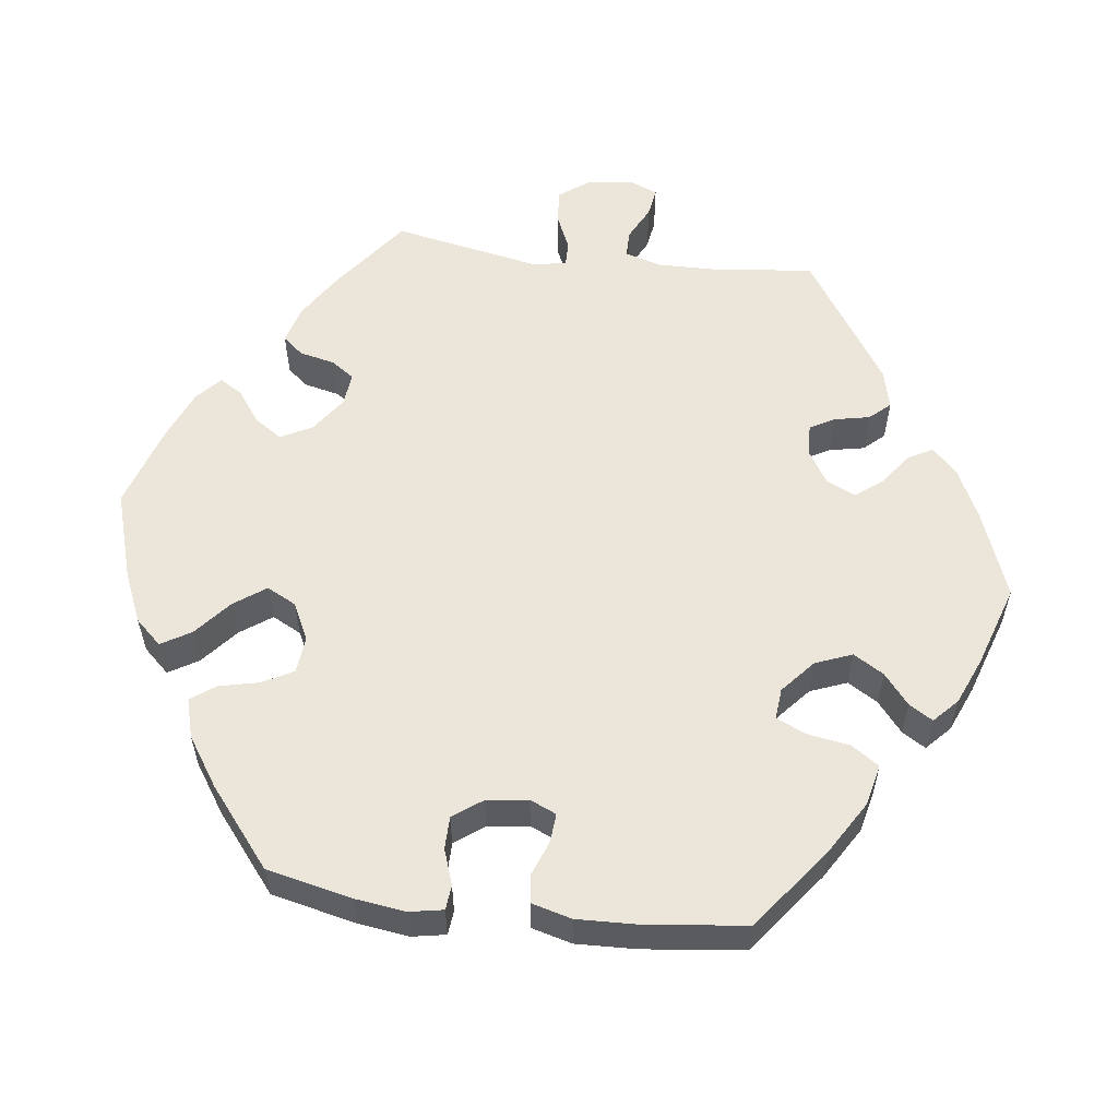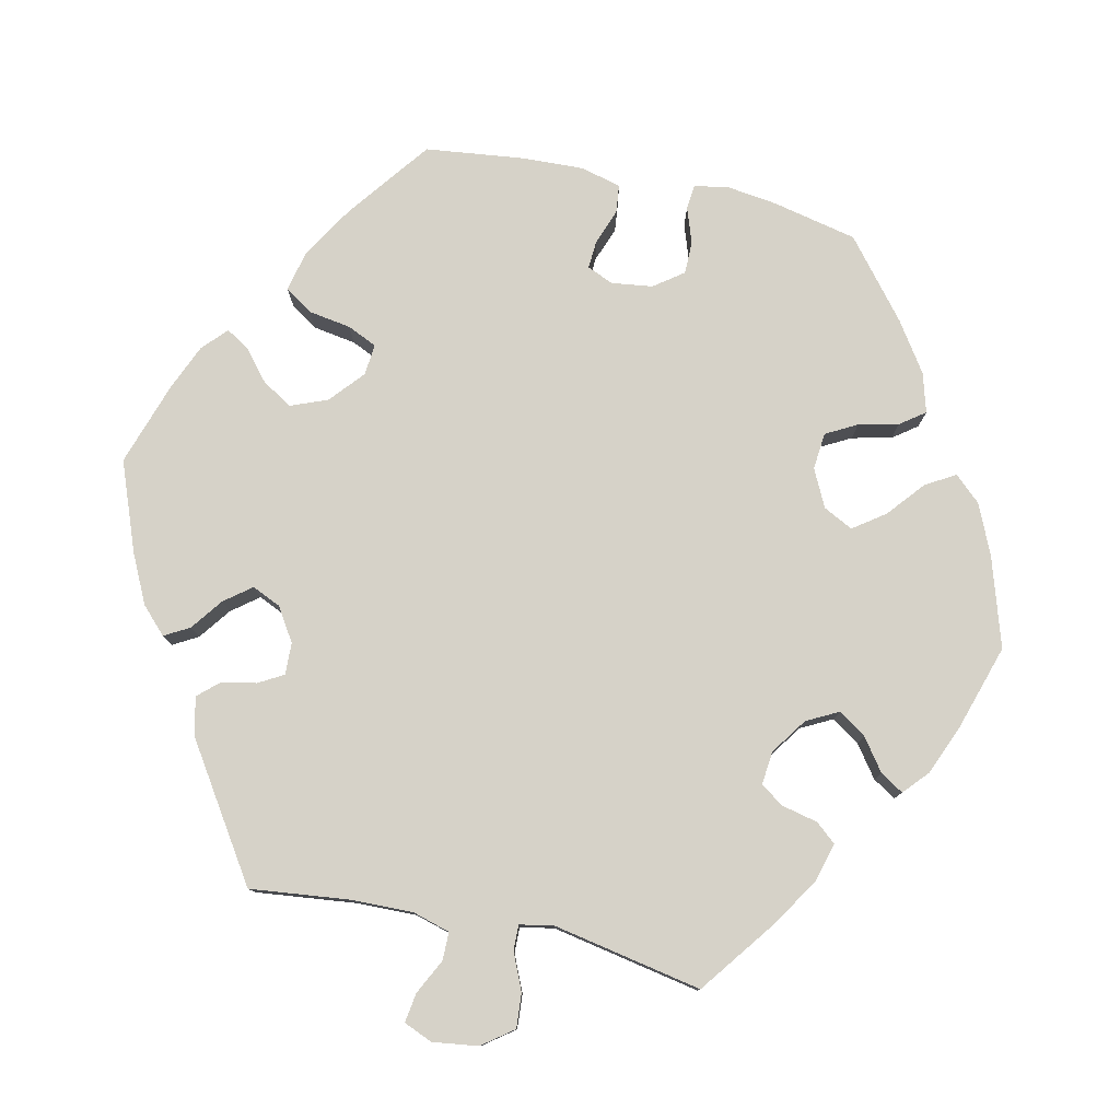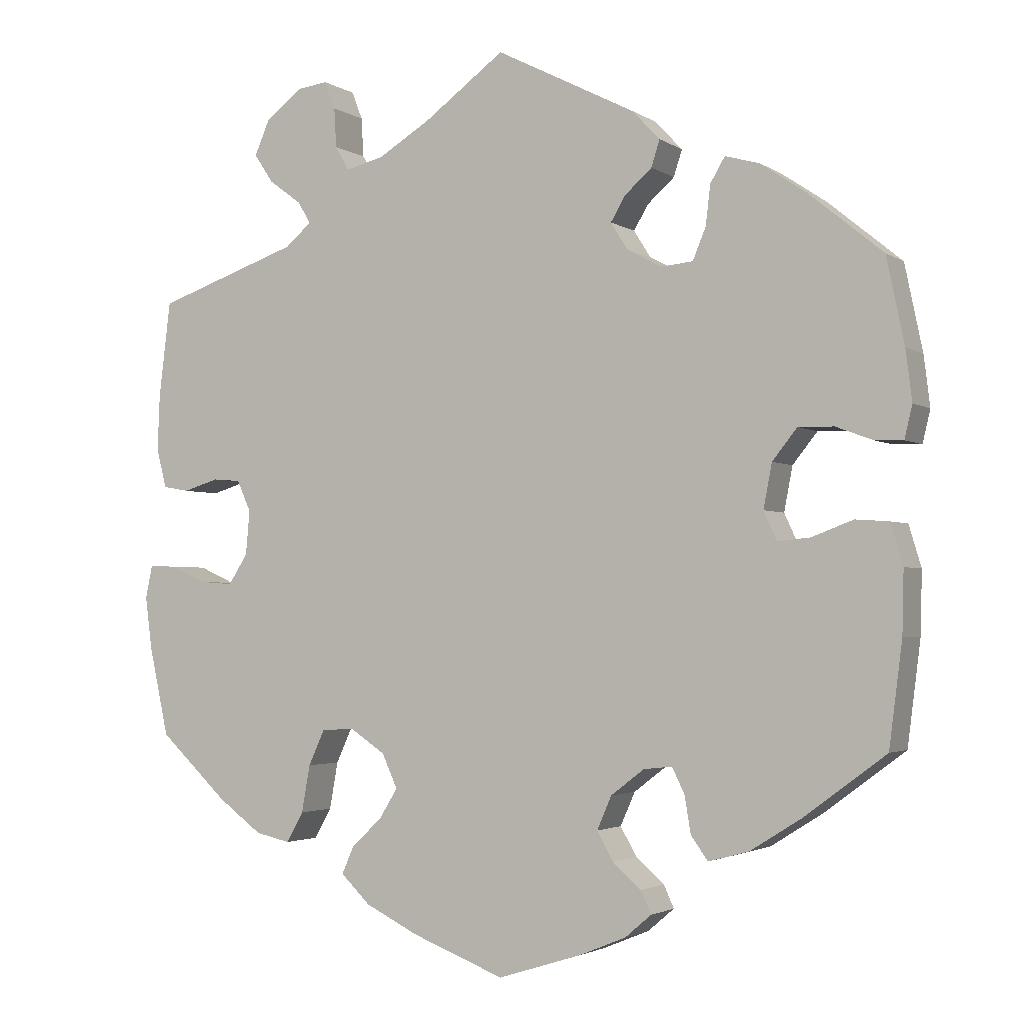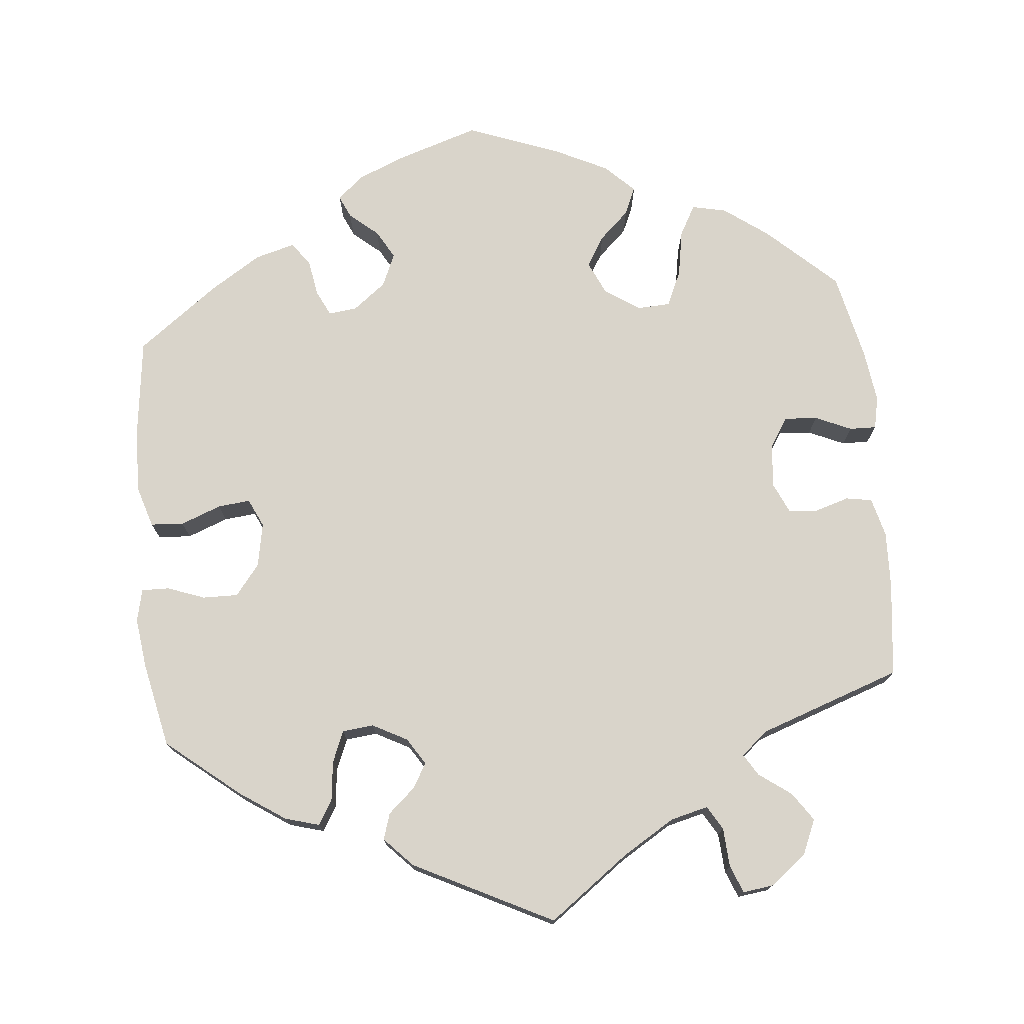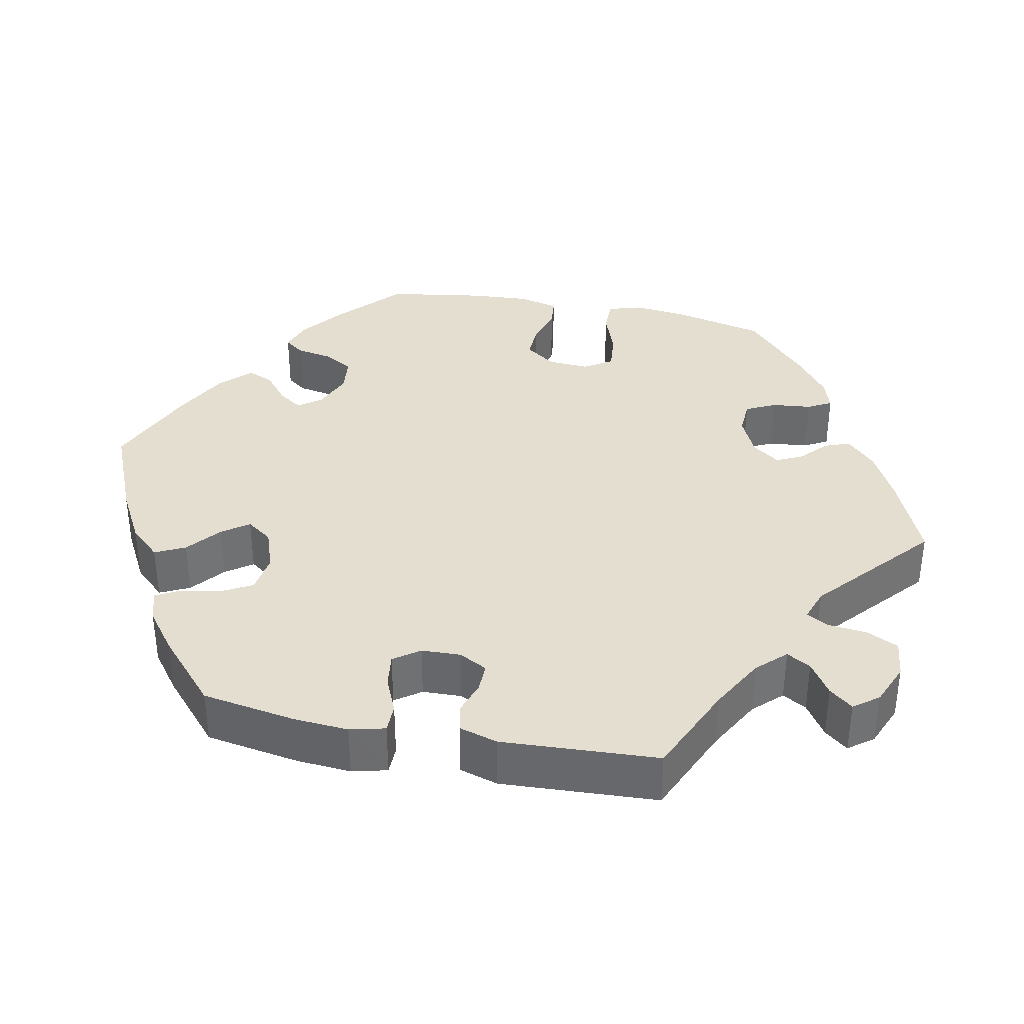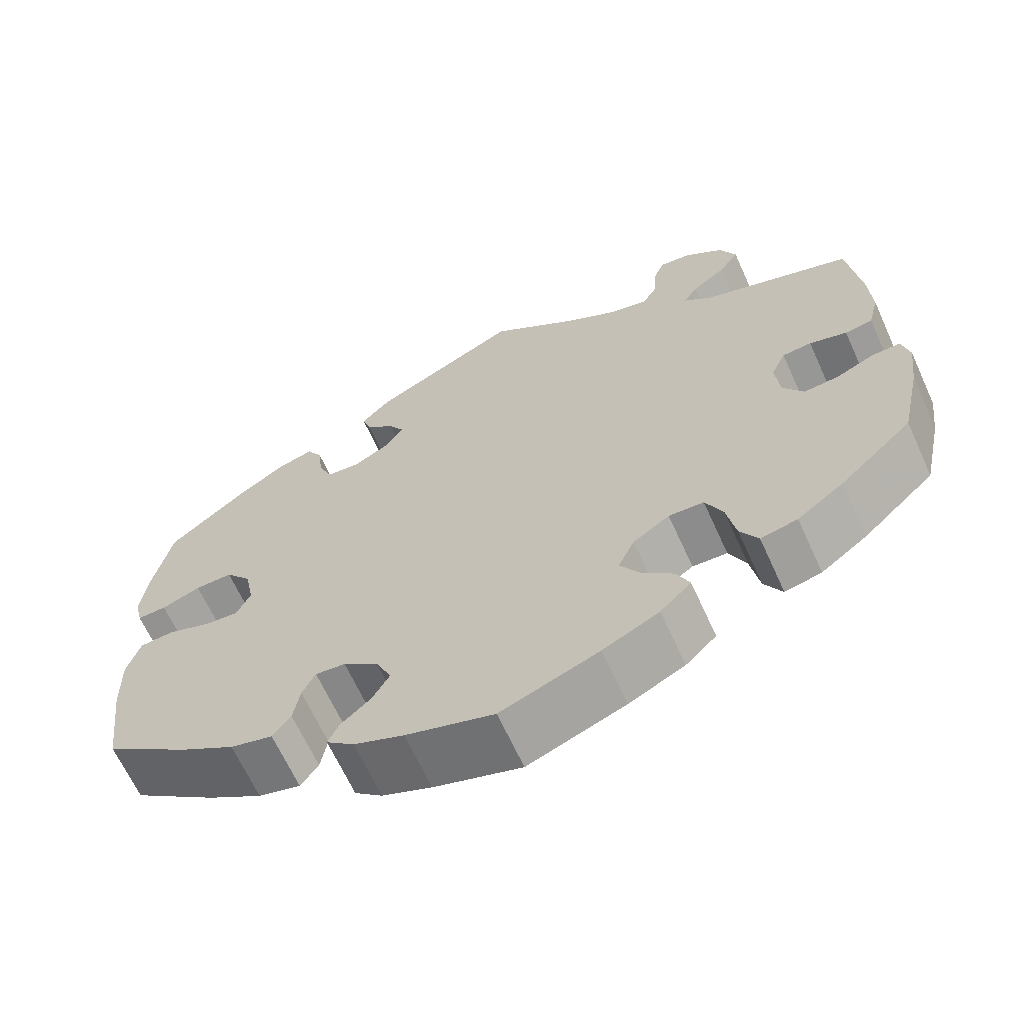
<metadata>
{"format":"obj","ext":"obj","renderer":"f3d","projection":"perspective","resolution":1024,"background":"white","views":[{"elev":56.7,"azim":-142.8,"up":"+Y"},{"elev":78.4,"azim":42.3,"up":"+Y"},{"elev":-2.6,"azim":-153.2,"up":"+Z"},{"elev":74.8,"azim":-5.7,"up":"+Y"},{"elev":36.4,"azim":-18.6,"up":"+Y"},{"elev":-65.7,"azim":24.5,"up":"+Z"}]}
</metadata>
<code>
v 0.515 0.07 0.167
v 0.518 0.07 0.094
v 0.505 0.07 0.043
v 0.471 0.07 0.037
v 0.425 0.07 0.051
v 0.389 0.07 0.048
v 0.371 0.07 0.008
v 0.376 0.07 -0.049
v 0.401 0.07 -0.088
v 0.444 0.07 -0.085
v 0.491 0.07 -0.064
v 0.526 0.07 -0.063
v 0.535 0.07 -0.105
v 0.526 0.07 -0.174
v 0.501 0.07 -0.288
v 0.412 0.07 -0.371
v 0.355 0.07 -0.413
v 0.31 0.07 -0.423
v 0.288 0.07 -0.384
v 0.277 0.07 -0.323
v 0.256 0.07 -0.277
v 0.213 0.07 -0.275
v 0.168 0.07 -0.305
v 0.148 0.07 -0.349
v 0.172 0.07 -0.388
v 0.211 0.07 -0.424
v 0.227 0.07 -0.46
v 0.189 0.07 -0.497
v 0.12 0.07 -0.531
v 0 0.07 -0.577
v -0.108 0.07 -0.543
v -0.169 0.07 -0.518
v -0.203 0.07 -0.489
v -0.19 0.07 -0.46
v -0.153 0.07 -0.428
v -0.132 0.07 -0.391
v -0.151 0.07 -0.348
v -0.194 0.07 -0.315
v -0.231 0.07 -0.311
v -0.247 0.07 -0.344
v -0.255 0.07 -0.392
v -0.277 0.07 -0.422
v -0.329 0.07 -0.408
v -0.396 0.07 -0.366
v -0.501 0.07 -0.288
v -0.518 0.07 -0.155
v -0.52 0.07 -0.075
v -0.504 0.07 -0.022
v -0.461 0.07 -0.019
v -0.408 0.07 -0.039
v -0.366 0.07 -0.043
v -0.349 0.07 -0.006
v -0.36 0.07 0.051
v -0.392 0.07 0.091
v -0.438 0.07 0.09
v -0.486 0.07 0.072
v -0.522 0.07 0.071
v -0.532 0.07 0.113
v -0.524 0.07 0.178
v -0.501 0.07 0.289
v -0.406 0.07 0.367
v -0.347 0.07 0.407
v -0.302 0.07 0.42
v -0.283 0.07 0.388
v -0.277 0.07 0.337
v -0.26 0.07 0.296
v -0.219 0.07 0.292
v -0.174 0.07 0.316
v -0.152 0.07 0.351
v -0.171 0.07 0.383
v -0.206 0.07 0.414
v -0.217 0.07 0.448
v -0.181 0.07 0.486
v 0 0.07 0.578
v 0.105 0.07 0.501
v 0.173 0.07 0.46
v 0.222 0.07 0.448
v 0.24 0.07 0.479
v 0.243 0.07 0.53
v 0.257 0.07 0.566
v 0.297 0.07 0.561
v 0.344 0.07 0.525
v 0.364 0.07 0.479
v 0.339 0.07 0.442
v 0.297 0.07 0.411
v 0.28 0.07 0.383
v 0.314 0.07 0.354
v 0.5 0.07 0.29
v 0.515 0 0.167
v 0.518 0 0.094
v 0.505 0 0.043
v 0.471 0 0.037
v 0.425 0 0.051
v 0.389 0 0.048
v 0.371 0 0.008
v 0.376 0 -0.049
v 0.401 0 -0.088
v 0.444 0 -0.085
v 0.491 0 -0.064
v 0.526 0 -0.063
v 0.535 0 -0.105
v 0.526 0 -0.174
v 0.501 0 -0.288
v 0.412 0 -0.371
v 0.355 0 -0.413
v 0.31 0 -0.423
v 0.288 0 -0.384
v 0.277 0 -0.323
v 0.256 0 -0.277
v 0.213 0 -0.275
v 0.168 0 -0.305
v 0.148 0 -0.349
v 0.172 0 -0.388
v 0.211 0 -0.424
v 0.227 0 -0.46
v 0.189 0 -0.497
v 0.12 0 -0.531
v 0 0 -0.577
v -0.108 0 -0.543
v -0.169 0 -0.518
v -0.203 0 -0.489
v -0.19 0 -0.46
v -0.153 0 -0.428
v -0.132 0 -0.391
v -0.151 0 -0.348
v -0.194 0 -0.315
v -0.231 0 -0.311
v -0.247 0 -0.344
v -0.255 0 -0.392
v -0.277 0 -0.422
v -0.329 0 -0.408
v -0.396 0 -0.366
v -0.501 0 -0.288
v -0.518 0 -0.155
v -0.52 0 -0.075
v -0.504 0 -0.022
v -0.461 0 -0.019
v -0.408 0 -0.039
v -0.366 0 -0.043
v -0.349 0 -0.006
v -0.36 0 0.051
v -0.392 0 0.091
v -0.438 0 0.09
v -0.486 0 0.072
v -0.522 0 0.071
v -0.532 0 0.113
v -0.524 0 0.178
v -0.501 0 0.289
v -0.406 0 0.367
v -0.347 0 0.407
v -0.302 0 0.42
v -0.283 0 0.388
v -0.277 0 0.337
v -0.26 0 0.296
v -0.219 0 0.292
v -0.174 0 0.316
v -0.152 0 0.351
v -0.171 0 0.383
v -0.206 0 0.414
v -0.217 0 0.448
v -0.181 0 0.486
v 0 0 0.578
v 0.105 0 0.501
v 0.173 0 0.46
v 0.222 0 0.448
v 0.24 0 0.479
v 0.243 0 0.53
v 0.257 0 0.566
v 0.297 0 0.561
v 0.344 0 0.525
v 0.364 0 0.479
v 0.339 0 0.442
v 0.297 0 0.411
v 0.28 0 0.383
v 0.314 0 0.354
v 0.5 0 0.29
f 87 88 1 2
f 86 87 2 3
f 82 83 84 85
f 82 85 86
f 81 82 86
f 78 79 80 81
f 77 78 81 86
f 76 77 86 3
f 72 73 74 75
f 70 71 72 75
f 69 70 75 76
f 68 69 76 3
f 62 63 64 65
f 62 65 66
f 61 62 66
f 60 61 66
f 59 60 66 67
f 55 56 57 58
f 54 55 58 59
f 47 48 49 50
f 47 50 51
f 46 47 51
f 45 46 51
f 44 45 51
f 43 44 51 52
f 40 41 42 43
f 39 40 43 52
f 32 33 34 35
f 32 35 36
f 31 32 36
f 30 31 36
f 29 30 36 37
f 25 26 27 28
f 24 25 28 29
f 17 18 19 20
f 17 20 21
f 16 17 21
f 15 16 21
f 14 15 21 22
f 10 11 12 13
f 9 10 13 14
f 68 3 4 5
f 67 68 5 6
f 54 59 67 6
f 38 39 52 53
f 29 37 38 53
f 24 29 53 54
f 23 24 54
f 22 23 54 6
f 9 14 22
f 8 9 22
f 7 8 22
f 6 7 22
f 90 89 176 175
f 91 90 175 174
f 173 172 171 170
f 174 173 170
f 174 170 169
f 169 168 167 166
f 174 169 166 165
f 91 174 165 164
f 163 162 161 160
f 163 160 159 158
f 164 163 158 157
f 91 164 157 156
f 153 152 151 150
f 154 153 150
f 154 150 149
f 154 149 148
f 155 154 148 147
f 146 145 144 143
f 147 146 143 142
f 138 137 136 135
f 139 138 135
f 139 135 134
f 139 134 133
f 139 133 132
f 140 139 132 131
f 131 130 129 128
f 140 131 128 127
f 123 122 121 120
f 124 123 120
f 124 120 119
f 124 119 118
f 125 124 118 117
f 116 115 114 113
f 117 116 113 112
f 108 107 106 105
f 109 108 105
f 109 105 104
f 109 104 103
f 110 109 103 102
f 101 100 99 98
f 102 101 98 97
f 93 92 91 156
f 94 93 156 155
f 94 155 147 142
f 141 140 127 126
f 141 126 125 117
f 142 141 117 112
f 142 112 111
f 94 142 111 110
f 110 102 97
f 110 97 96
f 110 96 95
f 110 95 94
f 1 89 90 2
f 2 90 91 3
f 3 91 92 4
f 4 92 93 5
f 5 93 94 6
f 6 94 95 7
f 7 95 96 8
f 8 96 97 9
f 9 97 98 10
f 10 98 99 11
f 11 99 100 12
f 12 100 101 13
f 13 101 102 14
f 14 102 103 15
f 15 103 104 16
f 16 104 105 17
f 17 105 106 18
f 18 106 107 19
f 19 107 108 20
f 20 108 109 21
f 21 109 110 22
f 22 110 111 23
f 23 111 112 24
f 24 112 113 25
f 25 113 114 26
f 26 114 115 27
f 27 115 116 28
f 28 116 117 29
f 29 117 118 30
f 30 118 119 31
f 31 119 120 32
f 32 120 121 33
f 33 121 122 34
f 34 122 123 35
f 35 123 124 36
f 36 124 125 37
f 37 125 126 38
f 38 126 127 39
f 39 127 128 40
f 40 128 129 41
f 41 129 130 42
f 42 130 131 43
f 43 131 132 44
f 44 132 133 45
f 45 133 134 46
f 46 134 135 47
f 47 135 136 48
f 48 136 137 49
f 49 137 138 50
f 50 138 139 51
f 51 139 140 52
f 52 140 141 53
f 53 141 142 54
f 54 142 143 55
f 55 143 144 56
f 56 144 145 57
f 57 145 146 58
f 58 146 147 59
f 59 147 148 60
f 60 148 149 61
f 61 149 150 62
f 62 150 151 63
f 63 151 152 64
f 64 152 153 65
f 65 153 154 66
f 66 154 155 67
f 67 155 156 68
f 68 156 157 69
f 69 157 158 70
f 70 158 159 71
f 71 159 160 72
f 72 160 161 73
f 73 161 162 74
f 74 162 163 75
f 75 163 164 76
f 76 164 165 77
f 77 165 166 78
f 78 166 167 79
f 79 167 168 80
f 80 168 169 81
f 81 169 170 82
f 82 170 171 83
f 83 171 172 84
f 84 172 173 85
f 85 173 174 86
f 86 174 175 87
f 87 175 176 88
f 88 176 89 1

</code>
